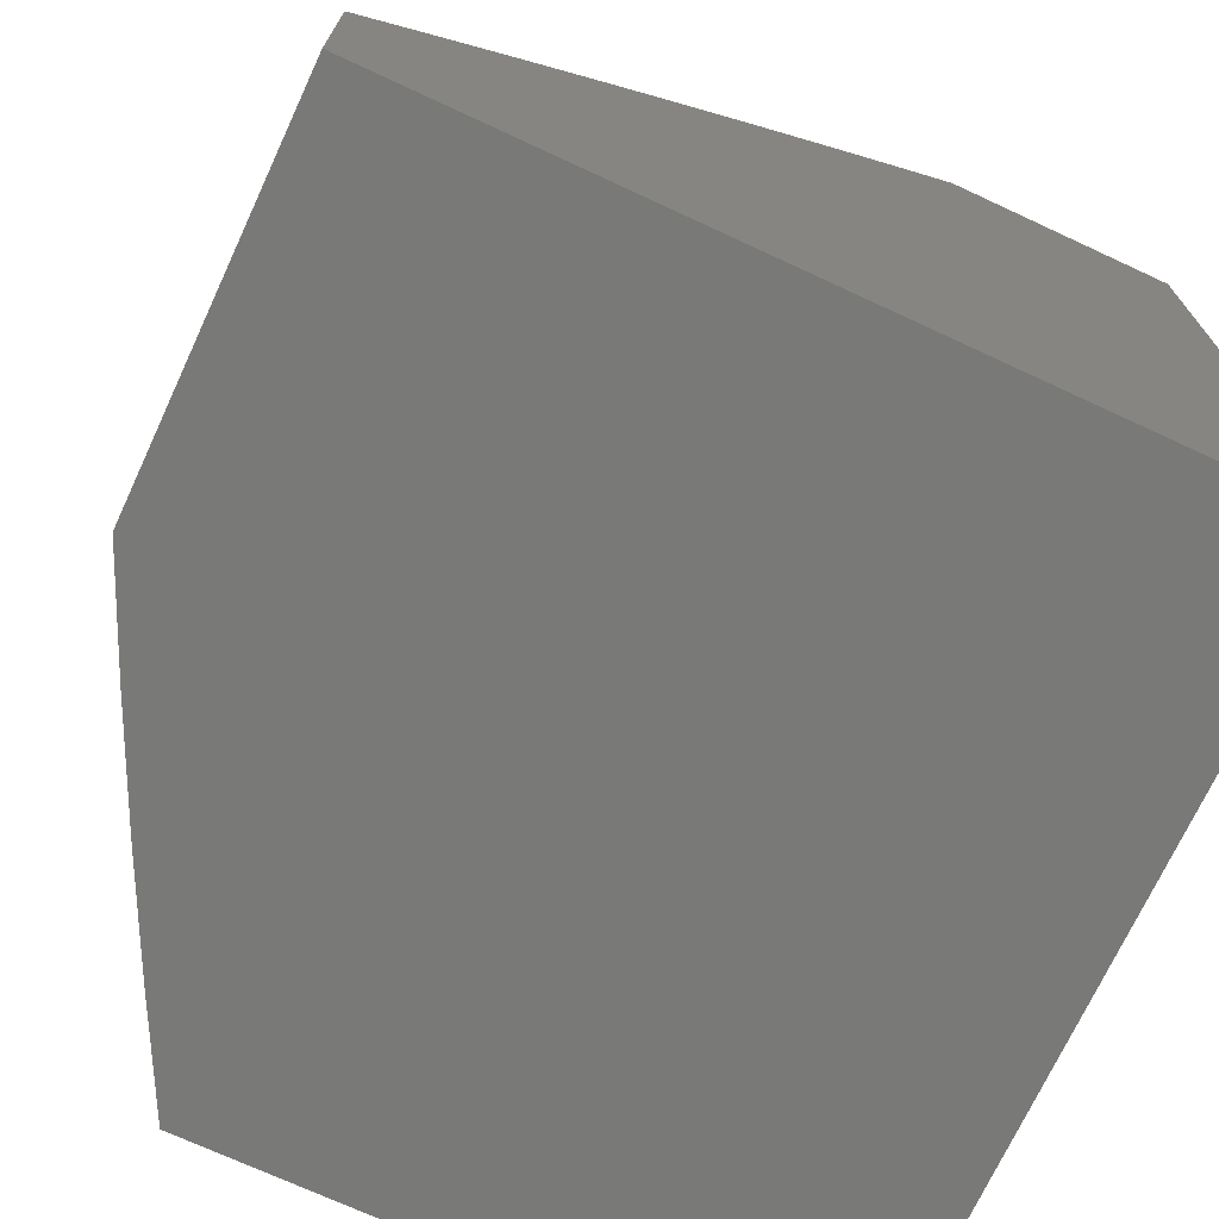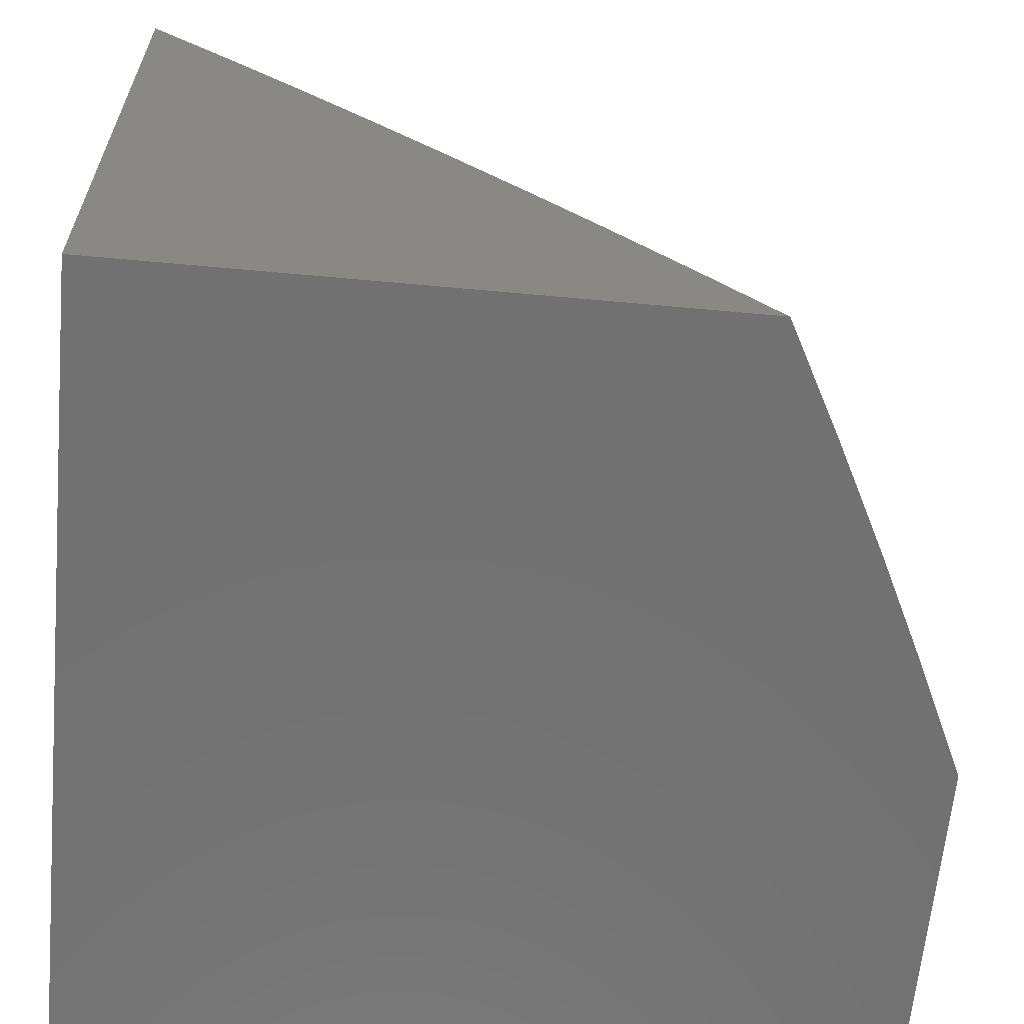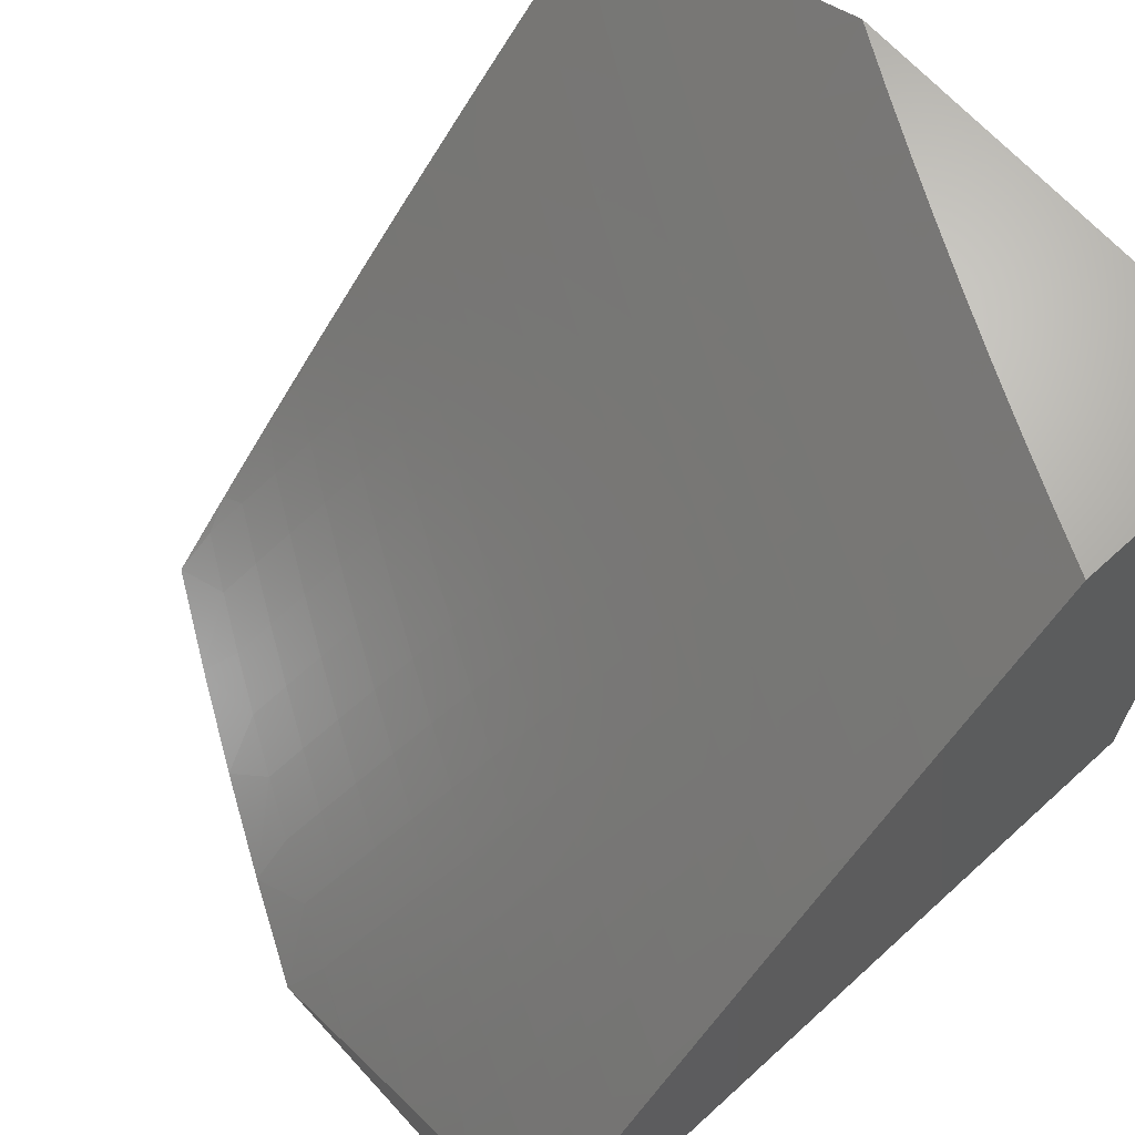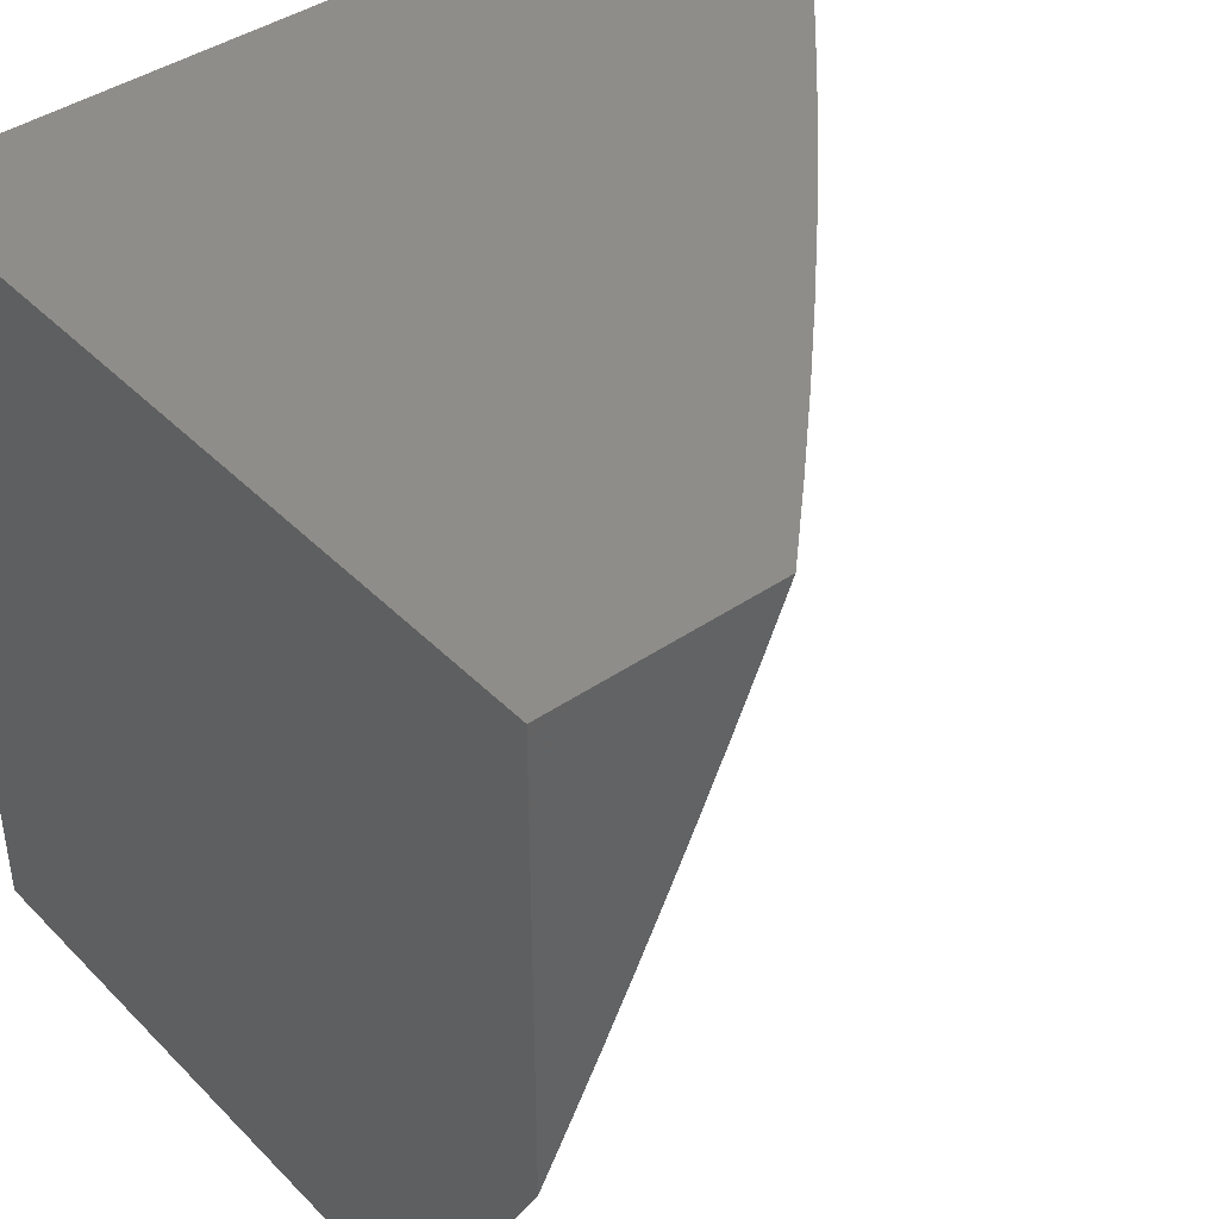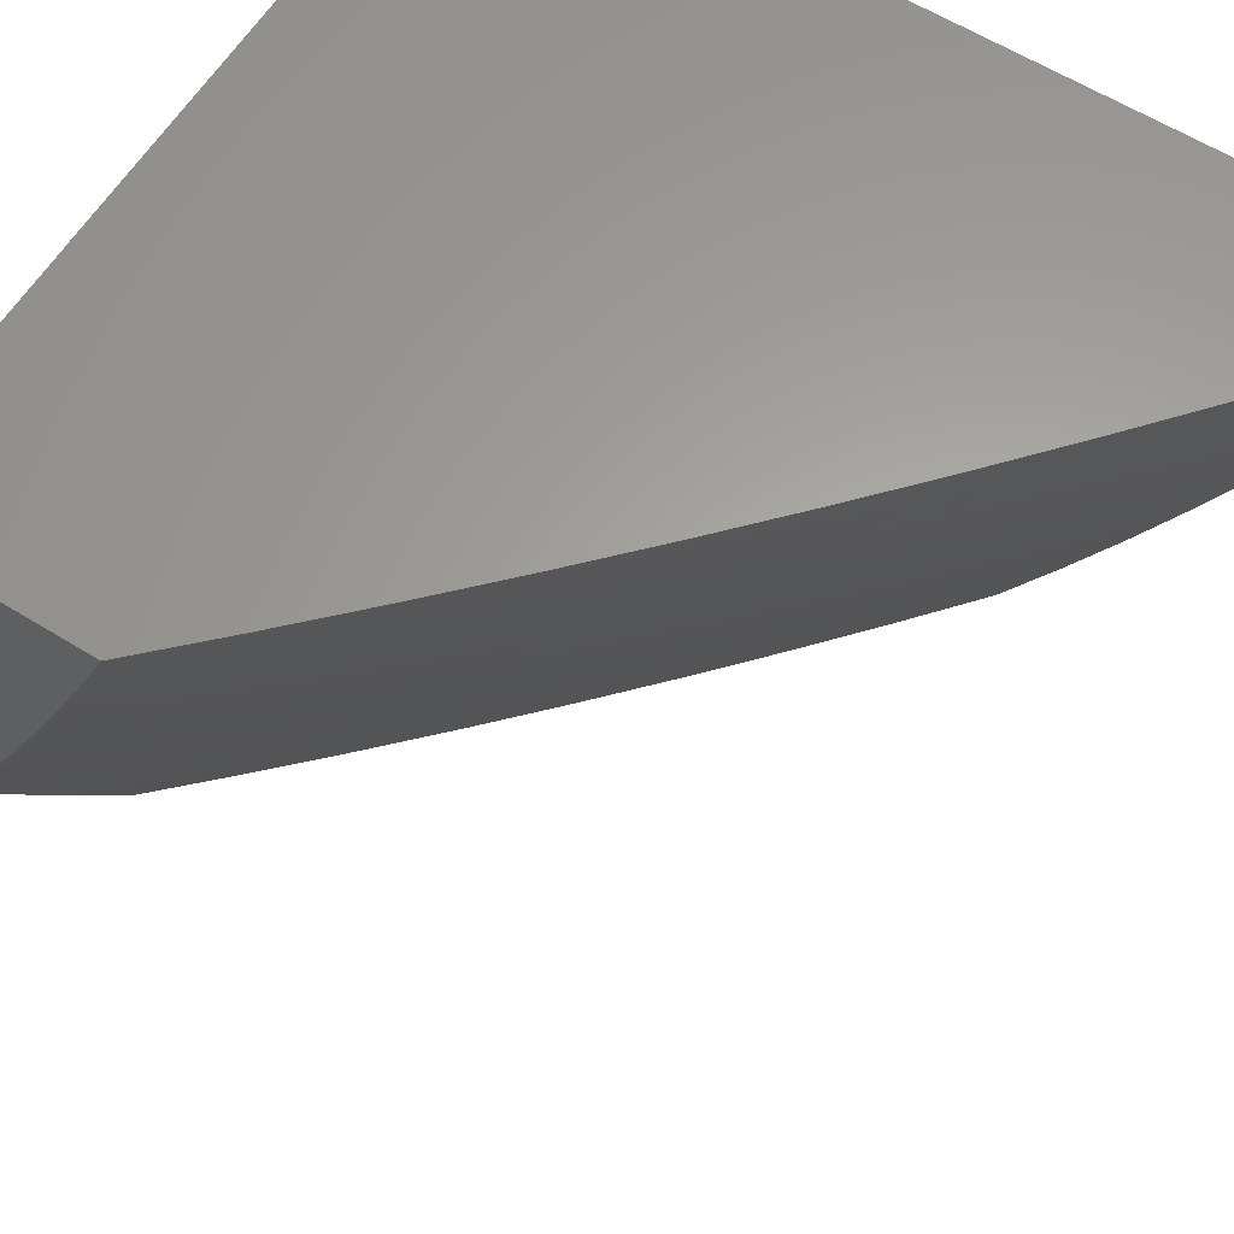
<metadata>
{"format":"stl","ext":"stl","renderer":"f3d","projection":"perspective","resolution":1024,"background":"white","views":[{"elev":-71.8,"azim":155.1,"up":"+Z"},{"elev":-63.1,"azim":-5.3,"up":"+Z"},{"elev":67.0,"azim":137.6,"up":"+Z"},{"elev":41.4,"azim":-39.7,"up":"+Y"},{"elev":61.9,"azim":32.1,"up":"+Y"}]}
</metadata>
<code>
# stl→obj: 225 verts, 446 faces
v 7.806 -3.869 7
v 7.729 -3.911 7.065
v 7.737 -4 7
v 7.688 -3.988 7.065
v 7.649 -4 7.102
v 7.644 -3.965 7.13
v 7.56 -4 7.203
v 7.599 -3.942 7.195
v 7.554 -3.919 7.259
v 7.595 -3.843 7.259
v 7.549 -3.82 7.323
v 7.589 -3.745 7.323
v 7.543 -3.722 7.386
v 7.581 -3.646 7.386
v 7.534 -3.624 7.449
v 7.572 -3.549 7.449
v 7.524 -3.526 7.512
v 7.56 -3.451 7.512
v 7.512 -3.43 7.575
v 7.547 -3.355 7.575
v 7.499 -3.333 7.637
v 7.533 -3.259 7.637
v 7.483 -3.237 7.698
v 7.516 -3.163 7.698
v 7.466 -3.142 7.759
v 7.498 -3.068 7.759
v 7.448 -3.048 7.82
v 7.472 -3 7.816
v 7.397 -3.027 7.88
v 7.38 -3 7.909
v 7.345 -3.006 7.94
v 7.287 -3 8
v 7.314 -3.078 7.94
v 7.254 -3.076 8
v 7.282 -3.15 7.94
v 7.22 -3.151 8
v 7.249 -3.222 7.94
v 7.185 -3.225 8
v 7.215 -3.294 7.94
v 7.15 -3.3 8
v 7.18 -3.365 7.94
v 7.113 -3.374 8
v 7.145 -3.437 7.94
v 7.076 -3.448 8
v 7.108 -3.508 7.94
v 7.039 -3.521 8
v 7.071 -3.578 7.94
v 7 -3.594 8
v 7.034 -3.649 7.94
v 7 -3.696 7.948
v 7.083 -3.675 7.88
v 7.044 -3.745 7.88
v 7.093 -3.771 7.82
v 7.053 -3.842 7.82
v 7.101 -3.868 7.759
v 7.06 -3.939 7.759
v 7.107 -3.966 7.698
v 7.097 -4 7.689
v 7.154 -3.992 7.637
v 7.192 -4 7.594
v 7.195 -3.92 7.637
v 7.242 -3.945 7.575
v 7.236 -3.847 7.637
v 7.283 -3.872 7.575
v 7.276 -3.775 7.637
v 7.324 -3.799 7.575
v 7.315 -3.702 7.637
v 7.363 -3.726 7.575
v 7.354 -3.629 7.637
v 7.401 -3.652 7.575
v 7.391 -3.555 7.637
v 7.439 -3.578 7.575
v 7.428 -3.481 7.637
v 7.476 -3.504 7.575
v 7.464 -3.407 7.637
v 7.873 -3.738 7
v 7.809 -3.756 7.065
v 7.769 -3.834 7.065
v 7.725 -3.812 7.13
v 7.685 -3.889 7.13
v 7.68 -3.79 7.195
v 7.64 -3.866 7.195
v 7.635 -3.767 7.259
v 7.848 -3.678 7.065
v 7.938 -3.605 7
v 7.886 -3.6 7.065
v 7.923 -3.522 7.065
v 7.877 -3.501 7.13
v 7.913 -3.423 7.13
v 7.867 -3.403 7.195
v 7.902 -3.325 7.195
v 7.855 -3.306 7.259
v 7.889 -3.228 7.259
v 7.842 -3.209 7.323
v 7.874 -3.131 7.323
v 7.826 -3.112 7.386
v 7.858 -3.035 7.386
v 7.809 -3.017 7.449
v 7.829 -3 7.435
v 7.741 -3 7.532
v 8 -3.471 7
v 7.959 -3.443 7.065
v 7.948 -3.345 7.13
v 7.936 -3.247 7.195
v 7.922 -3.15 7.259
v 7.906 -3.054 7.323
v 7.915 -3 7.337
v 8 -3.355 7.063
v 7.994 -3.364 7.065
v 7.982 -3.266 7.13
v 8 -3.238 7.123
v 7.969 -3.169 7.195
v 7.954 -3.072 7.259
v 8 -3.119 7.182
v 8 -3 7.239
v 7.653 -3 7.628
v 7.68 -3.054 7.575
v 7.729 -3.074 7.512
v 7.778 -3.093 7.449
v 7.794 -3.189 7.386
v 7.808 -3.286 7.323
v 7.821 -3.383 7.259
v 7.831 -3.481 7.195
v 7.84 -3.579 7.13
v 7.563 -3 7.723
v 7.58 -3.015 7.698
v 7.63 -3.034 7.637
v 7.648 -3.13 7.575
v 7.697 -3.15 7.512
v 7.664 -3.225 7.512
v 7.712 -3.246 7.449
v 7.678 -3.322 7.449
v 7.726 -3.342 7.386
v 7.691 -3.419 7.386
v 7.738 -3.44 7.323
v 7.702 -3.516 7.323
v 7.749 -3.538 7.259
v 7.712 -3.614 7.259
v 7.757 -3.636 7.195
v 7.719 -3.713 7.195
v 7.764 -3.735 7.13
v 7.549 -3.089 7.698
v 7.599 -3.109 7.637
v 7 -3.798 7.894
v 7.004 -3.816 7.88
v 7 -3.9 7.839
v 7.012 -3.913 7.82
v 7 -4 7.782
v 7.286 -4 7.498
v 7.289 -3.971 7.512
v 7.33 -3.897 7.512
v 7.37 -3.824 7.512
v 7.41 -3.75 7.512
v 7.449 -3.676 7.512
v 7.487 -3.601 7.512
v 7.335 -3.996 7.449
v 7.379 -4 7.401
v 7.376 -3.922 7.449
v 7.422 -3.946 7.386
v 7.417 -3.848 7.449
v 7.463 -3.872 7.386
v 7.457 -3.773 7.449
v 7.503 -3.797 7.386
v 7.496 -3.699 7.449
v 7.47 -4 7.302
v 7.468 -3.97 7.323
v 7.509 -3.895 7.323
v 7.513 -3.994 7.259
v 7.267 -3.678 7.698
v 7.228 -3.75 7.698
v 7.189 -3.822 7.698
v 7.148 -3.894 7.698
v 7.219 -3.653 7.759
v 7.18 -3.725 7.759
v 7.141 -3.797 7.759
v 7.305 -3.605 7.698
v 7.343 -3.532 7.698
v 7.379 -3.458 7.698
v 7.415 -3.385 7.698
v 7.449 -3.311 7.698
v 7.17 -3.628 7.82
v 7.132 -3.7 7.82
v 7.257 -3.581 7.759
v 7.294 -3.508 7.759
v 7.33 -3.435 7.759
v 7.365 -3.362 7.759
v 7.4 -3.289 7.759
v 7.433 -3.216 7.759
v 7.121 -3.603 7.88
v 7.208 -3.557 7.82
v 7.244 -3.485 7.82
v 7.28 -3.412 7.82
v 7.315 -3.34 7.82
v 7.35 -3.267 7.82
v 7.383 -3.194 7.82
v 7.416 -3.121 7.82
v 7.158 -3.532 7.88
v 7.195 -3.461 7.88
v 7.23 -3.389 7.88
v 7.265 -3.317 7.88
v 7.299 -3.245 7.88
v 7.333 -3.172 7.88
v 7.365 -3.1 7.88
v 7.674 -3.691 7.259
v 7.627 -3.669 7.323
v 7.803 -3.657 7.13
v 7.795 -3.559 7.195
v 7.785 -3.461 7.259
v 7.774 -3.363 7.323
v 7.76 -3.266 7.386
v 7.746 -3.17 7.449
v 7.665 -3.593 7.323
v 7.619 -3.571 7.386
v 7.655 -3.495 7.386
v 7.608 -3.473 7.449
v 7.596 -3.376 7.512
v 7.582 -3.28 7.575
v 7.566 -3.184 7.637
v 7.644 -3.398 7.449
v 7.63 -3.301 7.512
v 7.615 -3.205 7.575
v 7 -3 8
v 7 -3 7
v 8 -3 7
v 7 -4 7
f 1 2 3
f 3 2 4
f 3 4 5
f 5 4 6
f 5 6 7
f 7 6 8
f 7 8 9
f 9 8 10
f 9 10 11
f 11 10 12
f 11 12 13
f 13 12 14
f 13 14 15
f 15 14 16
f 15 16 17
f 17 16 18
f 17 18 19
f 19 18 20
f 19 20 21
f 21 20 22
f 21 22 23
f 23 22 24
f 23 24 25
f 25 24 26
f 25 26 27
f 27 26 28
f 27 28 29
f 29 28 30
f 29 30 31
f 31 30 32
f 31 32 33
f 33 32 34
f 33 34 35
f 35 34 36
f 35 36 37
f 37 36 38
f 37 38 39
f 39 38 40
f 39 40 41
f 41 40 42
f 41 42 43
f 43 42 44
f 43 44 45
f 45 44 46
f 45 46 47
f 47 46 48
f 47 48 49
f 49 48 50
f 49 50 51
f 51 50 52
f 51 52 53
f 53 52 54
f 53 54 55
f 55 54 56
f 55 56 57
f 57 56 58
f 57 58 59
f 59 58 60
f 59 60 61
f 61 60 62
f 61 62 63
f 63 62 64
f 63 64 65
f 65 64 66
f 65 66 67
f 67 66 68
f 67 68 69
f 69 68 70
f 69 70 71
f 71 70 72
f 71 72 73
f 73 72 74
f 73 74 75
f 75 74 19
f 75 19 21
f 76 77 1
f 1 77 78
f 1 78 2
f 2 78 79
f 2 79 80
f 80 79 81
f 80 81 82
f 82 81 83
f 82 83 10
f 10 83 12
f 77 76 84
f 84 76 85
f 84 85 86
f 86 85 87
f 86 87 88
f 88 87 89
f 88 89 90
f 90 89 91
f 90 91 92
f 92 91 93
f 92 93 94
f 94 93 95
f 94 95 96
f 96 95 97
f 96 97 98
f 98 97 99
f 98 99 100
f 85 101 87
f 87 101 102
f 87 102 89
f 89 102 103
f 89 103 91
f 91 103 104
f 91 104 93
f 93 104 105
f 93 105 95
f 95 105 106
f 95 106 97
f 97 106 107
f 97 107 99
f 101 108 102
f 102 108 109
f 102 109 103
f 103 109 108
f 103 108 110
f 110 108 111
f 110 111 104
f 104 111 112
f 104 112 105
f 105 112 113
f 105 113 106
f 106 113 107
f 111 114 112
f 112 114 113
f 114 115 113
f 113 115 107
f 116 117 100
f 100 117 118
f 100 118 98
f 98 118 119
f 98 119 96
f 96 119 120
f 96 120 94
f 94 120 121
f 94 121 92
f 92 121 122
f 92 122 90
f 90 122 123
f 90 123 88
f 88 123 124
f 88 124 86
f 86 124 84
f 125 126 116
f 116 126 127
f 116 127 117
f 117 127 128
f 117 128 129
f 129 128 130
f 129 130 131
f 131 130 132
f 131 132 133
f 133 132 134
f 133 134 135
f 135 134 136
f 135 136 137
f 137 136 138
f 137 138 139
f 139 138 140
f 139 140 141
f 141 140 79
f 141 79 78
f 28 26 125
f 125 26 142
f 125 142 126
f 126 142 143
f 126 143 127
f 127 143 128
f 50 144 52
f 52 144 145
f 52 145 54
f 54 145 146
f 54 146 147
f 147 146 148
f 147 148 56
f 56 148 58
f 144 146 145
f 60 149 62
f 62 149 150
f 62 150 64
f 64 150 151
f 64 151 66
f 66 151 152
f 66 152 68
f 68 152 153
f 68 153 70
f 70 153 154
f 70 154 72
f 72 154 155
f 72 155 74
f 74 155 17
f 74 17 19
f 150 149 156
f 156 149 157
f 156 157 158
f 158 157 159
f 158 159 160
f 160 159 161
f 160 161 162
f 162 161 163
f 162 163 164
f 164 163 13
f 164 13 15
f 157 165 159
f 159 165 166
f 159 166 161
f 161 166 167
f 161 167 163
f 163 167 11
f 163 11 13
f 166 165 168
f 168 165 7
f 168 7 9
f 6 4 80
f 80 4 2
f 8 6 82
f 82 6 80
f 82 10 8
f 9 11 167
f 162 153 160
f 160 153 152
f 160 152 158
f 158 152 151
f 158 151 156
f 156 151 150
f 153 162 154
f 154 162 164
f 154 164 155
f 155 164 15
f 155 15 17
f 67 169 65
f 65 169 170
f 65 170 63
f 63 170 171
f 63 171 61
f 61 171 172
f 61 172 59
f 59 172 57
f 169 173 170
f 170 173 174
f 170 174 171
f 171 174 175
f 171 175 172
f 172 175 55
f 172 55 57
f 169 67 176
f 176 67 69
f 176 69 177
f 177 69 71
f 177 71 178
f 178 71 73
f 178 73 179
f 179 73 75
f 179 75 180
f 180 75 21
f 180 21 23
f 173 181 174
f 174 181 182
f 174 182 175
f 175 182 53
f 175 53 55
f 173 169 183
f 183 169 176
f 183 176 184
f 184 176 177
f 184 177 185
f 185 177 178
f 185 178 186
f 186 178 179
f 186 179 187
f 187 179 180
f 187 180 188
f 188 180 23
f 188 23 25
f 181 189 182
f 182 189 51
f 182 51 53
f 181 173 190
f 190 173 183
f 190 183 191
f 191 183 184
f 191 184 192
f 192 184 185
f 192 185 193
f 193 185 186
f 193 186 194
f 194 186 187
f 194 187 195
f 195 187 188
f 195 188 196
f 196 188 25
f 196 25 27
f 49 51 47
f 47 51 189
f 47 189 45
f 45 189 197
f 45 197 43
f 43 197 198
f 43 198 41
f 41 198 199
f 41 199 39
f 39 199 200
f 39 200 37
f 37 200 201
f 37 201 35
f 35 201 202
f 35 202 33
f 33 202 203
f 33 203 31
f 31 203 29
f 189 181 197
f 197 181 190
f 197 190 198
f 198 190 191
f 198 191 199
f 199 191 192
f 199 192 200
f 200 192 193
f 200 193 201
f 201 193 194
f 201 194 202
f 202 194 195
f 202 195 203
f 203 195 196
f 203 196 29
f 29 196 27
f 168 9 167
f 168 167 166
f 79 140 81
f 81 140 204
f 81 204 83
f 83 204 205
f 83 205 12
f 12 205 14
f 84 206 77
f 77 206 141
f 77 141 78
f 141 206 139
f 139 206 207
f 139 207 137
f 137 207 208
f 137 208 135
f 135 208 209
f 135 209 133
f 133 209 210
f 133 210 131
f 131 210 211
f 131 211 129
f 129 211 118
f 129 118 117
f 207 206 124
f 124 206 84
f 204 140 138
f 205 204 212
f 212 204 138
f 212 138 136
f 14 205 213
f 213 205 212
f 213 212 214
f 214 212 136
f 214 136 134
f 14 213 16
f 16 213 215
f 16 215 18
f 18 215 216
f 18 216 20
f 20 216 217
f 20 217 22
f 22 217 218
f 22 218 24
f 24 218 142
f 24 142 26
f 215 213 214
f 207 124 123
f 207 123 208
f 208 123 122
f 208 122 209
f 209 122 121
f 209 121 210
f 210 121 120
f 210 120 211
f 211 120 119
f 211 119 118
f 215 214 219
f 219 214 134
f 219 134 132
f 215 219 216
f 216 219 220
f 216 220 217
f 217 220 221
f 217 221 218
f 218 221 143
f 218 143 142
f 220 219 132
f 221 220 130
f 130 220 132
f 128 143 221
f 221 130 128
f 110 104 103
f 147 56 54
f 32 30 222
f 222 30 223
f 223 30 28
f 223 28 125
f 125 116 223
f 223 116 100
f 223 100 99
f 99 107 223
f 223 107 224
f 224 107 115
f 115 114 224
f 224 114 111
f 224 111 108
f 108 101 224
f 224 101 223
f 223 101 85
f 223 85 76
f 223 76 225
f 225 76 1
f 225 1 3
f 48 46 222
f 222 46 44
f 222 44 42
f 42 40 222
f 222 40 38
f 222 38 36
f 36 34 222
f 222 34 32
f 3 5 225
f 225 5 7
f 225 7 165
f 165 157 225
f 225 157 149
f 225 149 60
f 60 58 225
f 225 58 148
f 148 146 225
f 225 146 144
f 225 144 223
f 223 144 50
f 223 50 48
f 48 222 223

</code>
